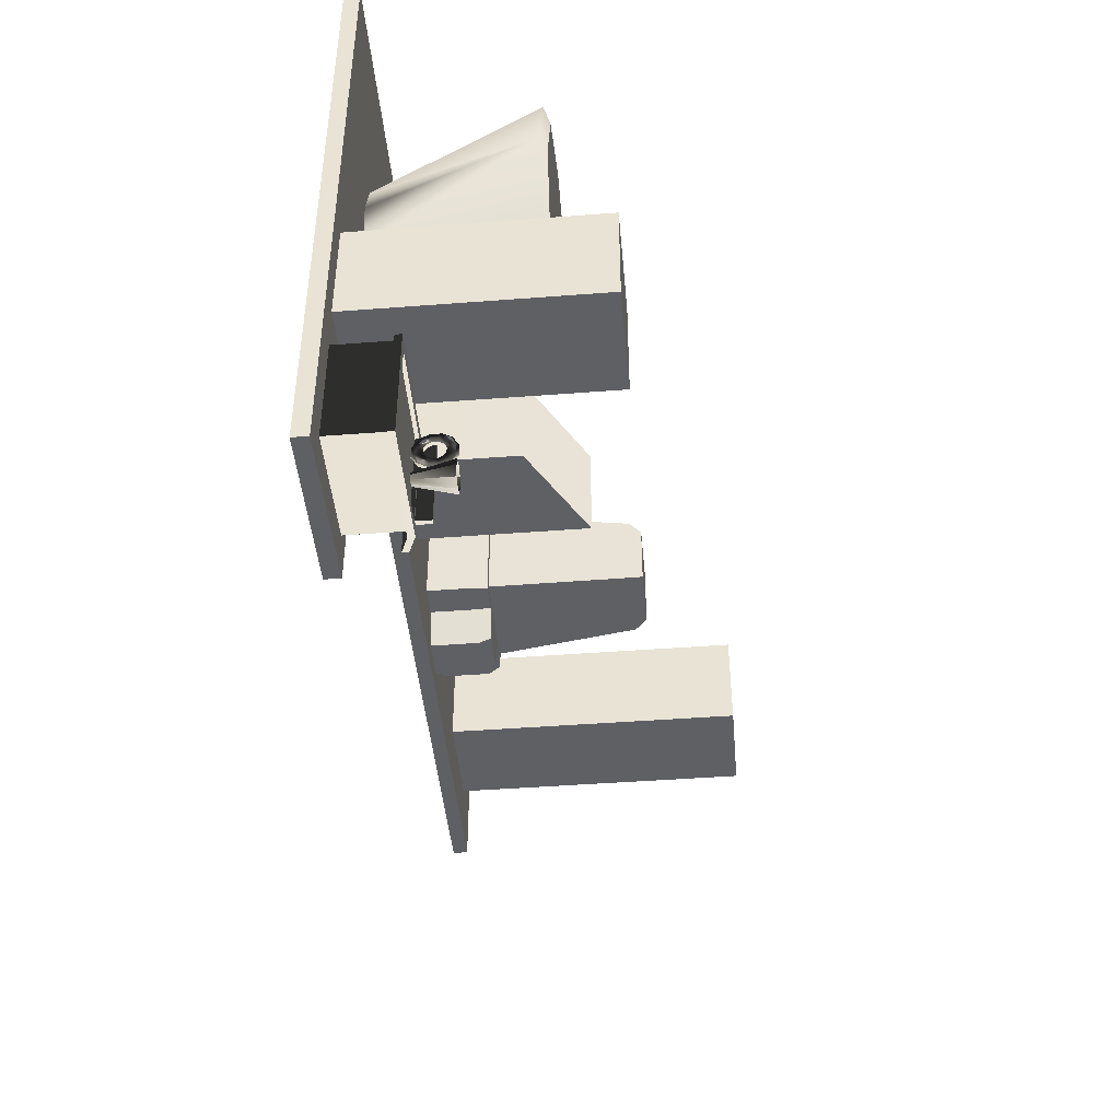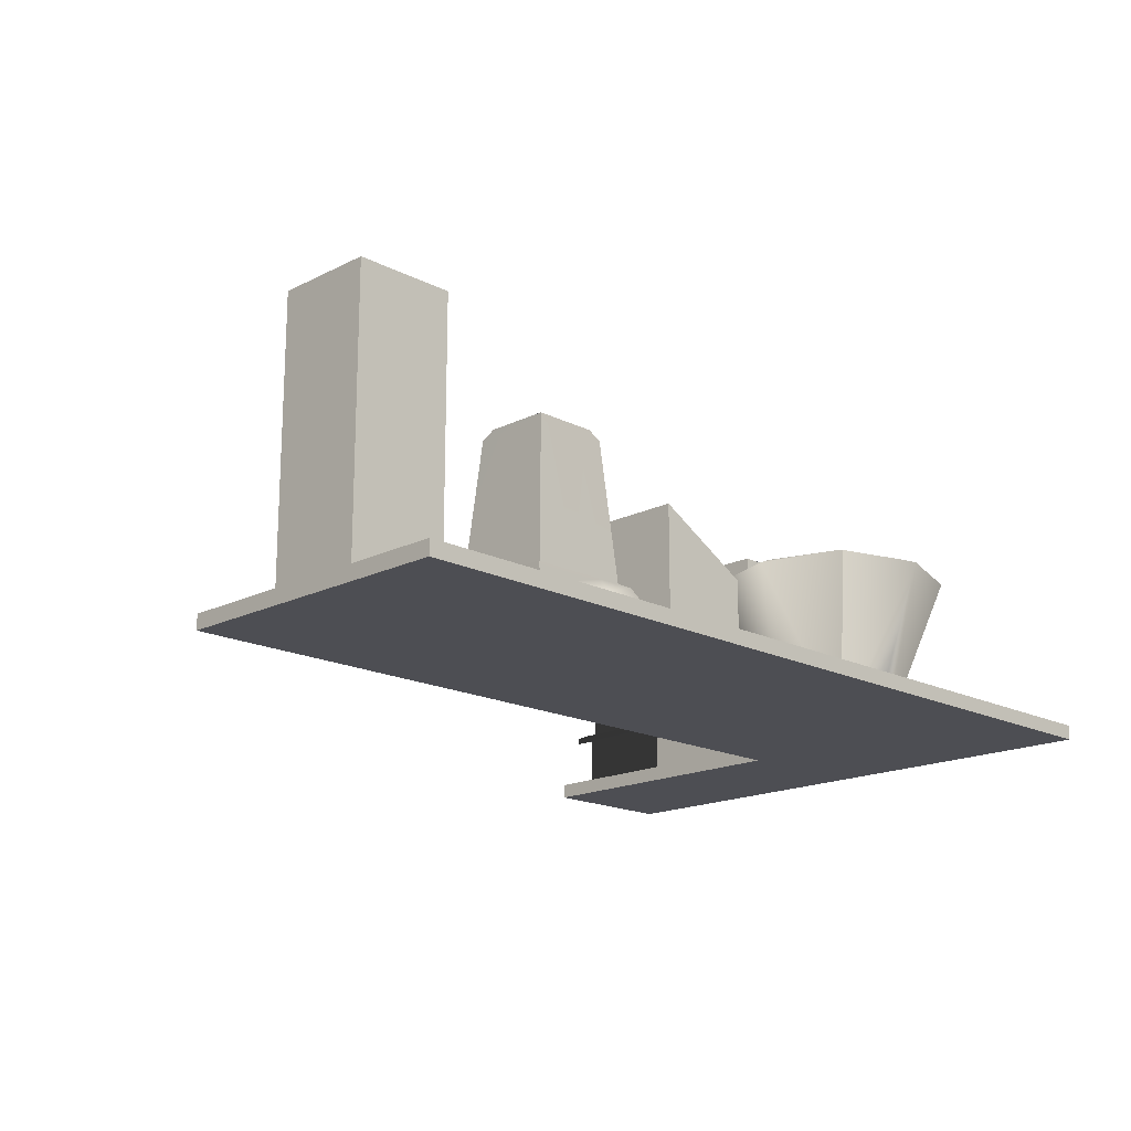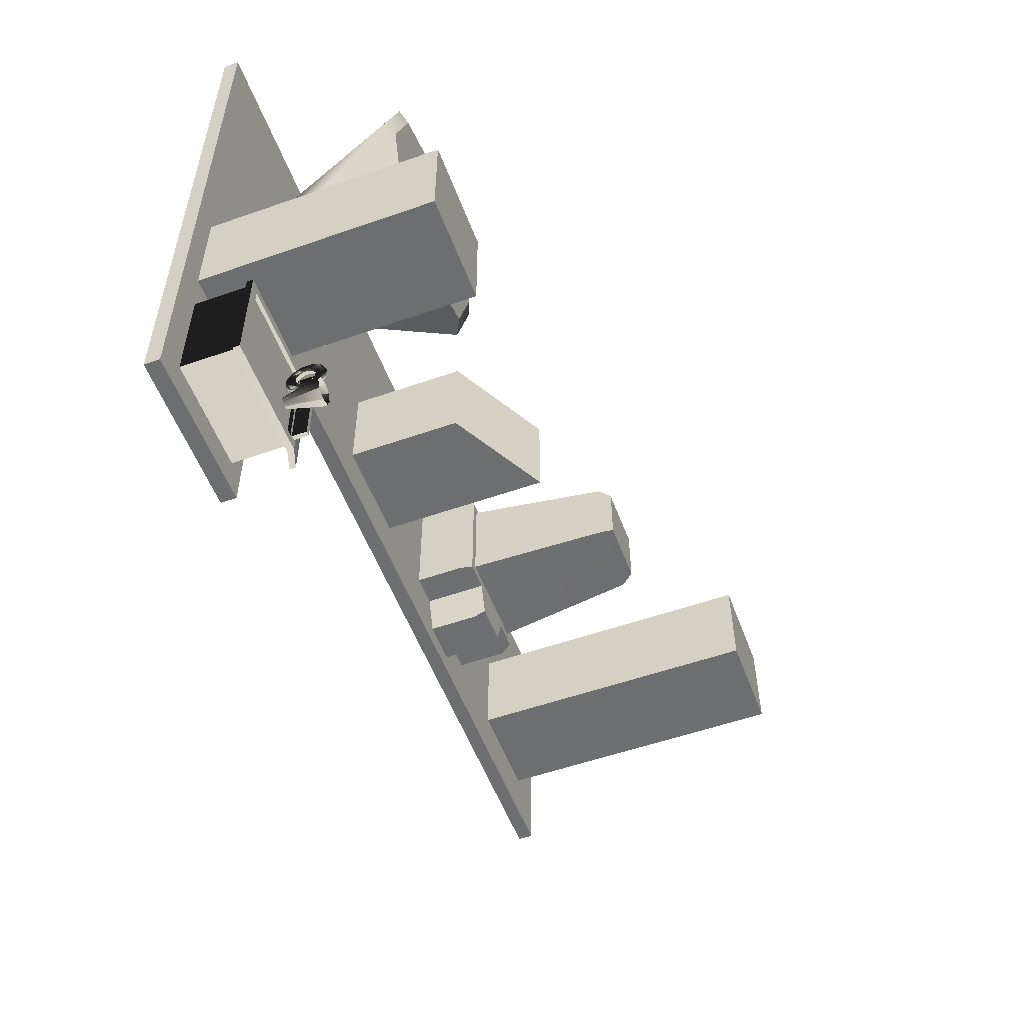
<metadata>
{"format":"obj","ext":"obj","renderer":"f3d","projection":"perspective","resolution":1024,"background":"white","views":[{"elev":-44.4,"azim":95.1,"up":"+Z"},{"elev":-17.3,"azim":-45.2,"up":"+Y"},{"elev":-54.2,"azim":110.4,"up":"+Z"}]}
</metadata>
<code>
o Default.014
v 3 -0.05 0
v 2 -0.05 0
v 2 -0.05 -1
v 3 -0.05 -1
v 2 0.05 -0
v 2 0.05 -1
v 3 0.05 -1
v 3 0.05 -0
v 2 0.05 1
v 3 0.05 1
v 2 -0.05 1
v 3 -0.05 1
v 2 0.05 3
v 3 0.05 3
v 3 -0.05 3
v 2 -0.05 3
v -3 -0.05 3
v -3 -0.05 1
v -3 0.05 3
v -3 0.05 1
v 2.149 -0.02228 1.929
v 1.96 -0.01384 1.995
v 1.96 -0.003 1.74
v 2.215 -0.01384 1.74
v 1.771 -0.02228 1.929
v 1.705 -0.01384 1.74
v 1.771 -0.02228 1.551
v 1.96 -0.01384 1.485
v 2.149 -0.02228 1.551
v 1.96 1.167 1.066
v 1.454 1.167 1.234
v 1.607 1.167 1.387
v 1.96 1.167 1.282
v 2.466 1.167 1.234
v 2.313 1.167 1.387
v 1.286 1.167 1.74
v 1.454 1.167 2.246
v 1.607 1.167 2.093
v 1.502 1.167 1.74
v 1.96 1.167 2.414
v 2.466 1.167 2.246
v 2.313 1.167 2.093
v 1.96 1.167 2.198
v 2.634 1.167 1.74
v 2.418 1.167 1.74
v 1.96 1.167 1.74
v 1.96 0.00843 2.08
v 2.215 0.00843 1.995
v 2.537 1.128 2.317
v 1.96 1.128 2.509
v 1.705 0.00843 1.995
v 1.383 1.128 2.317
v 2.3 0.00843 1.74
v 2.215 0.00843 1.485
v 2.537 1.128 1.163
v 2.729 1.128 1.74
v 1.705 0.00843 1.485
v 1.62 0.00843 1.74
v 1.191 1.128 1.74
v 1.383 1.128 1.163
v 1.96 0.00843 1.4
v 1.96 1.128 0.9709
v -0.03 0.037 1.3
v 0.65 0.037 1.3
v 0.65 0.037 1.98
v -0.03 0.037 1.98
v -0.03 0.457 1.3
v 0.65 0.457 1.3
v 0.65 0.457 1.98
v -0.03 0.457 1.98
v -0.03 1.206 1.3
v 0.65 0.8265 1.3
v -0.03 1.206 1.98
v 0.65 0.8265 1.98
v -0.6885 0.457 2.146
v -0.6885 0.457 1.466
v -0.7684 1.419 1.546
v -0.7684 1.419 2.066
v -1.369 0.457 1.466
v -1.369 0.457 2.146
v -1.289 1.419 2.066
v -1.289 1.419 1.546
v -1.243 1.497 2.02
v -1.243 1.497 1.591
v -0.814 1.497 1.591
v -0.814 1.497 2.02
v -0.6885 0.037 2.146
v -0.6885 0.037 1.466
v -0.5935 0.037 1.371
v -0.5935 0.037 2.241
v -1.369 0.037 1.466
v -1.369 0.037 2.146
v -1.464 0.037 2.241
v -1.464 0.037 1.371
v -1.427 0.457 1.398
v -1.427 0.457 2.194
v -0.6305 0.457 2.194
v -0.6305 0.457 1.398
v -1.142 0.037 1.466
v -1.142 0.037 2.146
v -0.9152 0.037 1.466
v -0.9152 0.037 2.146
v -1.142 0.457 2.146
v -1.115 1.419 2.066
v -0.9152 0.457 2.146
v -0.9418 1.419 2.066
v -1.115 1.419 1.546
v -1.142 0.457 1.466
v -0.9418 1.419 1.546
v -0.9152 0.457 1.466
v -1.1 1.497 1.591
v -0.957 1.497 1.591
v -1.1 1.497 2.02
v -0.957 1.497 2.02
v -1.253 0.037 1.371
v -0.8038 0.037 1.371
v -1.174 0.037 2.241
v -0.8835 0.037 2.241
v -1.161 0.457 2.194
v -0.8959 0.457 2.194
v -1.234 0.457 1.398
v -0.8229 0.457 1.398
v -0.8959 0.457 1.183
v -1.161 0.457 1.183
v -1.174 0.037 1.136
v -0.8835 0.037 1.136
v -1.464 0.377 2.241
v -1.464 0.377 1.371
v -0.5935 0.377 1.371
v -0.5935 0.377 2.241
v -1.174 0.377 2.241
v -0.8835 0.377 2.241
v -1.253 0.377 1.371
v -0.8038 0.377 1.371
v -0.8835 0.377 1.136
v -1.174 0.377 1.136
v 2.84 0.037 0.82
v 2.16 0.037 0.82
v 2.16 0.037 0.14
v 2.84 0.037 0.14
v 2.84 1.577 0.82
v 2.84 1.577 0.14
v 2.16 1.577 0.14
v 2.16 1.577 0.82
v 2.815 0.04828 -0.8003
v 2.815 0.04828 -0.09967
v 2.114 0.04828 -0.09967
v 2.114 0.04828 -0.8003
v 2.815 0.3944 -0.8003
v 2.815 0.3944 -0.09967
v 2.114 0.3944 -0.09967
v 2.114 0.3944 -0.8003
v 2.774 0.4126 -0.76
v 2.154 0.4126 -0.76
v 2.154 0.4126 -0.14
v 2.774 0.4126 -0.14
v 2.837 0.3944 -0.8227
v 2.837 0.3944 -0.07725
v 2.092 0.3944 -0.8227
v 2.092 0.3944 -0.07725
v 2.275 0.4243 -0.5282
v 2.249 0.4231 -0.5189
v 2.249 0.4214 -0.5551
v 2.284 0.4231 -0.5551
v 2.222 0.4243 -0.5282
v 2.213 0.4231 -0.5551
v 2.222 0.4243 -0.582
v 2.249 0.4231 -0.5913
v 2.275 0.4243 -0.582
v 2.182 0.6697 -0.6229
v 2.159 0.6697 -0.5551
v 2.167 0.6722 -0.5551
v 2.187 0.6722 -0.6172
v 2.182 0.6697 -0.4873
v 2.187 0.6722 -0.493
v 2.249 0.6697 -0.4647
v 2.249 0.6722 -0.4723
v 2.315 0.6697 -0.4873
v 2.31 0.6722 -0.493
v 2.338 0.6697 -0.5551
v 2.33 0.6722 -0.5551
v 2.315 0.6697 -0.6229
v 2.31 0.6722 -0.6172
v 2.249 0.6697 -0.6455
v 2.249 0.6722 -0.6379
v 2.272 0.5724 -0.5315
v 2.28 0.5718 -0.5551
v 2.249 0.5709 -0.5551
v 2.249 0.5718 -0.5234
v 2.272 0.5724 -0.5787
v 2.249 0.5718 -0.5867
v 2.225 0.5724 -0.5787
v 2.217 0.5718 -0.5551
v 2.225 0.5724 -0.5315
v 2.774 0.4364 -0.14
v 2.774 0.4364 -0.76
v 2.154 0.4364 -0.14
v 2.154 0.4364 -0.76
v 2.837 0.4364 -0.8227
v 2.092 0.4364 -0.8227
v 2.837 0.4364 -0.07725
v 2.092 0.4364 -0.07725
v 1.953 0.3846 -0.7948
v 1.953 0.3846 -0.1052
v 1.953 0.3425 -0.7948
v 1.953 0.3425 -0.1052
v 2.108 0.4364 -0.1477
v 2.108 0.4364 -0.7523
v 2.138 0.4364 -0.1469
v 2.138 0.4364 -0.7531
v 2.138 0.5303 -0.7531
v 2.138 0.5303 -0.1469
v 2.108 0.5303 -0.7523
v 2.108 0.5303 -0.1477
v 2.272 0.4804 -0.2901
v 2.272 0.4578 -0.3293
v 2.261 0.4788 -0.3349
v 2.261 0.4958 -0.3055
v 2.268 0.5122 -0.4638
v 2.268 0.5721 -0.4638
v 2.272 0.5648 -0.4363
v 2.272 0.5196 -0.4363
v 2.249 0.6366 -0.4464
v 2.237 0.6341 -0.4438
v 2.237 0.6677 -0.3855
v 2.249 0.6712 -0.3865
v 2.272 0.4804 -0.4137
v 2.261 0.5252 -0.4153
v 2.261 0.4958 -0.3983
v 2.237 0.4166 -0.3855
v 2.229 0.4303 -0.3819
v 2.229 0.4602 -0.4338
v 2.237 0.4503 -0.4438
v 2.261 0.5252 -0.2885
v 2.237 0.5252 -0.2885
v 2.237 0.5591 -0.2885
v 2.261 0.5591 -0.2885
v 2.26 0.4503 -0.26
v 2.268 0.4602 -0.27
v 2.268 0.5122 -0.24
v 2.26 0.5085 -0.2264
v 2.249 0.4477 -0.2574
v 2.249 0.5076 -0.2228
v 2.237 0.5085 -0.2264
v 2.237 0.4503 -0.26
v 2.268 0.5721 -0.24
v 2.272 0.5648 -0.2675
v 2.272 0.6039 -0.2901
v 2.268 0.6241 -0.27
v 2.229 0.5721 -0.24
v 2.229 0.6241 -0.27
v 2.225 0.6039 -0.2901
v 2.225 0.5648 -0.2675
v 2.261 0.4788 -0.3689
v 2.237 0.4788 -0.3689
v 2.237 0.4788 -0.3349
v 2.272 0.6265 -0.3293
v 2.261 0.5885 -0.3055
v 2.261 0.6055 -0.3349
v 2.249 0.4131 -0.3865
v 2.249 0.4477 -0.4464
v 2.229 0.5122 -0.24
v 2.229 0.4602 -0.27
v 2.225 0.4804 -0.2901
v 2.225 0.5196 -0.2675
v 2.237 0.4958 -0.3055
v 2.229 0.6541 -0.3219
v 2.229 0.6541 -0.3819
v 2.225 0.6265 -0.3745
v 2.225 0.6265 -0.3293
v 2.261 0.5591 -0.4153
v 2.237 0.5591 -0.4153
v 2.237 0.5252 -0.4153
v 2.229 0.4303 -0.3219
v 2.225 0.4578 -0.3293
v 2.225 0.4578 -0.3745
v 2.249 0.6712 -0.3173
v 2.26 0.6677 -0.3183
v 2.26 0.6677 -0.3855
v 2.229 0.5122 -0.4638
v 2.225 0.4804 -0.4137
v 2.225 0.5196 -0.4363
v 2.249 0.6366 -0.2574
v 2.237 0.6677 -0.3183
v 2.237 0.6341 -0.26
v 2.272 0.5196 -0.2675
v 2.229 0.6241 -0.4338
v 2.229 0.5721 -0.4638
v 2.225 0.5648 -0.4363
v 2.225 0.6039 -0.4137
v 2.237 0.6055 -0.3349
v 2.237 0.6055 -0.3689
v 2.261 0.6055 -0.3689
v 2.249 0.5767 -0.481
v 2.26 0.6341 -0.4438
v 2.26 0.5758 -0.4774
v 2.26 0.5085 -0.4774
v 2.249 0.4131 -0.3173
v 2.26 0.4166 -0.3183
v 2.26 0.5758 -0.2264
v 2.249 0.5767 -0.2228
v 2.268 0.6241 -0.4338
v 2.272 0.6039 -0.4137
v 2.237 0.5758 -0.4774
v 2.237 0.5085 -0.4774
v 2.26 0.6341 -0.26
v 2.268 0.6541 -0.3219
v 2.237 0.5885 -0.3055
v 2.249 0.5076 -0.481
v 2.26 0.4503 -0.4438
v 2.268 0.6541 -0.3819
v 2.268 0.4303 -0.3819
v 2.272 0.4578 -0.3745
v 2.268 0.4303 -0.3219
v 2.237 0.4166 -0.3183
v 2.237 0.4958 -0.3983
v 2.237 0.5758 -0.2264
v 2.26 0.4166 -0.3855
v 2.237 0.5885 -0.3983
v 2.272 0.6265 -0.3745
v 2.261 0.5885 -0.3983
v 2.268 0.4602 -0.4338
v -2.03 0.037 2.021
v -2.71 0.037 2.021
v -2.71 0.037 1.341
v -2.03 0.037 1.341
v -2.03 2.057 2.021
v -2.03 2.057 1.341
v -2.71 2.057 1.341
v -2.71 2.057 2.021
f 2 3 4
f 6 3 2
f 7 4 3
f 8 1 4
f 7 6 5
f 5 9 10
f 2 11 9
f 1 12 11
f 8 10 12
f 9 13 14
f 12 15 16
f 10 14 15
f 13 16 15
f 16 17 18
f 13 19 17
f 9 20 19
f 11 18 20
f 20 18 17
f 21 22 23
f 25 26 23
f 23 26 27
f 23 28 29
f 30 31 32
f 30 33 35
f 36 37 38
f 36 39 32
f 40 41 42
f 40 43 38
f 44 34 35
f 44 45 42
f 42 45 46
f 35 33 46
f 46 33 32
f 46 39 38
f 48 49 50
f 51 47 50
f 54 55 56
f 57 58 59
f 51 52 59
f 48 53 56
f 54 61 62
f 57 60 62
f 41 40 50
f 34 44 56
f 62 30 34
f 56 44 41
f 31 30 62
f 59 36 31
f 59 52 37
f 50 40 37
f 21 48 47
f 21 24 53
f 25 22 47
f 29 28 61
f 27 57 61
f 25 51 58
f 29 54 53
f 27 26 58
f 64 65 66
f 68 64 63
f 69 65 64
f 70 66 65
f 67 63 66
f 67 71 72
f 70 73 71
f 70 69 74
f 68 72 74
f 73 74 72
f 76 77 78
f 79 80 81
f 81 83 84
f 77 85 86
f 88 89 90
f 91 92 93
f 79 95 96
f 76 75 97
f 99 100 92
f 101 102 100
f 88 87 102
f 103 104 81
f 105 106 104
f 105 75 78
f 82 107 108
f 107 109 110
f 77 76 110
f 84 111 107
f 112 109 107
f 85 77 109
f 104 113 83
f 106 114 113
f 106 78 86
f 113 111 84
f 114 112 111
f 86 85 112
f 115 99 91
f 115 116 101
f 116 89 88
f 92 100 117
f 102 118 117
f 87 90 118
f 119 103 80
f 119 120 105
f 120 97 75
f 79 108 121
f 110 122 121
f 76 98 122
f 121 122 123
f 116 115 125
f 96 95 128
f 129 98 97
f 131 119 96
f 120 119 131
f 97 120 132
f 95 121 133
f 134 122 98
f 123 122 134
f 133 121 124
f 136 124 123
f 127 93 117
f 136 125 115
f 135 134 116
f 131 117 118
f 133 115 94
f 129 89 116
f 132 118 90
f 130 90 89
f 135 126 125
f 128 94 93
f 138 139 140
f 142 143 144
f 144 138 137
f 143 139 138
f 142 141 137
f 142 140 139
f 146 147 148
f 150 146 145
f 151 147 146
f 152 148 147
f 149 145 148
f 154 155 156
f 149 157 158
f 152 159 157
f 152 151 160
f 150 158 160
f 161 162 163
f 165 166 163
f 163 166 167
f 163 168 169
f 171 172 173
f 171 174 175
f 176 177 175
f 176 178 179
f 180 181 179
f 180 182 183
f 184 185 183
f 184 170 173
f 186 187 188
f 190 191 188
f 188 191 192
f 188 193 194
f 156 195 196
f 155 197 195
f 154 198 197
f 153 196 198
f 196 199 200
f 196 195 201
f 197 202 201
f 202 160 158
f 199 157 159
f 199 201 158
f 202 200 203
f 159 205 203
f 160 206 205
f 160 202 204
f 203 205 206
f 200 202 207
f 202 197 209
f 198 210 209
f 200 208 210
f 210 211 212
f 208 213 211
f 207 214 213
f 207 209 212
f 211 213 214
f 185 191 190
f 177 189 194
f 172 175 194
f 181 183 190
f 177 179 186
f 185 173 192
f 172 193 192
f 181 187 186
f 216 217 218
f 220 221 222
f 224 225 226
f 227 222 228
f 231 232 233
f 235 236 237
f 239 240 241
f 242 243 244
f 246 247 248
f 250 251 252
f 255 256 217
f 257 248 258
f 260 230 233
f 244 262 263
f 264 265 235
f 267 268 269
f 272 273 228
f 275 276 231
f 278 279 226
f 232 281 282
f 277 284 285
f 286 247 246
f 287 288 289
f 291 292 293
f 294 223 295
f 296 220 219
f 298 299 238
f 241 300 301
f 302 303 221
f 221 271 228
f 305 280 288
f 306 249 307
f 240 246 300
f 237 258 248
f 296 295 302
f 252 308 236
f 226 225 284
f 309 297 310
f 278 307 311
f 312 313 216
f 269 292 291
f 275 256 255
f 245 315 298
f 267 251 285
f 300 306 283
f 268 267 284
f 281 316 273
f 240 239 215
f 250 262 244
f 256 266 218
f 299 318 312
f 286 234 237
f 289 272 319
f 311 320 303
f 250 253 265
f 315 274 231
f 321 271 221
f 228 273 316
f 301 317 244
f 233 305 309
f 304 288 287
f 292 319 321
f 294 304 224
f 283 285 317
f 236 308 258
f 227 313 312
f 254 217 216
f 267 270 252
f 231 276 281
f 297 219 322
f 215 218 234
f 294 296 297
f 307 257 320
f 238 299 314
f 232 280 305
f 320 293 321
f 253 236 235
f 268 287 290
f 274 263 264
f 245 263 274
f 266 235 234
f 282 289 288
f 260 318 299
f 295 279 311
f 314 216 215
f 316 255 254
f 305 304 294
f 260 261 310
f 224 287 268
f 322 219 222
f 313 227 229
f 310 322 312
f 321 319 272
f 270 291 308
f 276 255 316
f 226 279 295
f 307 249 248
f 257 259 293
f 308 291 259
f 300 246 249
f 269 290 319
f 275 264 266
f 260 298 315
f 262 265 264
f 242 238 241
f 317 285 251
f 306 278 277
f 273 272 289
f 161 164 180
f 180 164 169
f 176 174 165
f 167 166 171
f 176 162 161
f 184 182 169
f 171 166 165
f 184 168 167
f 324 325 326
f 328 329 330
f 330 324 323
f 329 325 324
f 328 327 323
f 328 326 325
f 1 2 4
f 5 6 2
f 6 7 3
f 7 8 4
f 8 7 5
f 8 5 10
f 5 2 9
f 2 1 11
f 1 8 12
f 10 9 14
f 11 12 16
f 12 10 15
f 14 13 15
f 11 16 18
f 16 13 17
f 13 9 19
f 9 11 20
f 19 20 17
f 24 21 23
f 22 25 23
f 28 23 27
f 24 23 29
f 33 30 32
f 34 30 35
f 39 36 38
f 31 36 32
f 43 40 42
f 37 40 38
f 45 44 35
f 41 44 42
f 43 42 46
f 45 35 46
f 39 46 32
f 43 46 38
f 47 48 50
f 52 51 50
f 53 54 56
f 60 57 59
f 58 51 59
f 49 48 56
f 55 54 62
f 61 57 62
f 49 41 50
f 55 34 56
f 55 62 34
f 49 56 41
f 60 31 62
f 60 59 31
f 36 59 37
f 52 50 37
f 22 21 47
f 48 21 53
f 51 25 47
f 54 29 61
f 28 27 61
f 26 25 58
f 24 29 53
f 57 27 58
f 63 64 66
f 67 68 63
f 68 69 64
f 69 70 65
f 70 67 66
f 68 67 72
f 67 70 71
f 73 70 74
f 69 68 74
f 71 73 72
f 75 76 78
f 82 79 81
f 82 81 84
f 78 77 86
f 87 88 90
f 94 91 93
f 80 79 96
f 98 76 97
f 91 99 92
f 99 101 100
f 101 88 102
f 80 103 81
f 103 105 104
f 106 105 78
f 79 82 108
f 108 107 110
f 109 77 110
f 82 84 107
f 111 112 107
f 112 85 109
f 81 104 83
f 104 106 113
f 114 106 86
f 83 113 84
f 113 114 111
f 114 86 112
f 94 115 91
f 99 115 101
f 101 116 88
f 93 92 117
f 100 102 117
f 102 87 118
f 96 119 80
f 103 119 105
f 105 120 75
f 95 79 121
f 108 110 121
f 110 76 122
f 124 121 123
f 126 116 125
f 127 96 128
f 130 129 97
f 127 131 96
f 132 120 131
f 130 97 132
f 128 95 133
f 129 134 98
f 135 123 134
f 136 133 124
f 135 136 123
f 131 127 117
f 133 136 115
f 126 135 116
f 132 131 118
f 128 133 94
f 134 129 116
f 130 132 90
f 129 130 89
f 136 135 125
f 127 128 93
f 137 138 140
f 141 142 144
f 141 144 137
f 144 143 138
f 140 142 137
f 143 142 139
f 145 146 148
f 149 150 145
f 150 151 146
f 151 152 147
f 152 149 148
f 153 154 156
f 150 149 158
f 149 152 157
f 159 152 160
f 151 150 160
f 164 161 163
f 162 165 163
f 168 163 167
f 164 163 169
f 170 171 173
f 172 171 175
f 174 176 175
f 177 176 179
f 178 180 179
f 181 180 183
f 182 184 183
f 185 184 173
f 189 186 188
f 187 190 188
f 193 188 192
f 189 188 194
f 153 156 196
f 156 155 195
f 155 154 197
f 154 153 198
f 198 196 200
f 199 196 201
f 195 197 201
f 201 202 158
f 200 199 159
f 157 199 158
f 204 202 203
f 200 159 203
f 159 160 205
f 206 160 204
f 204 203 206
f 208 200 207
f 207 202 209
f 197 198 209
f 198 200 210
f 209 210 212
f 210 208 211
f 208 207 213
f 214 207 212
f 212 211 214
f 183 185 190
f 175 177 194
f 193 172 194
f 187 181 190
f 189 177 186
f 191 185 192
f 173 172 192
f 179 181 186
f 215 216 218
f 219 220 222
f 223 224 226
f 229 227 228
f 230 231 233
f 234 235 237
f 238 239 241
f 245 242 244
f 249 246 248
f 253 250 252
f 254 255 217
f 259 257 258
f 261 260 233
f 245 244 263
f 266 264 235
f 270 267 269
f 271 272 228
f 274 275 231
f 277 278 226
f 280 232 282
f 283 277 285
f 240 286 246
f 290 287 289
f 259 291 293
f 296 294 295
f 297 296 219
f 242 298 238
f 243 241 301
f 220 302 221
f 222 221 228
f 304 305 288
f 278 306 307
f 241 240 300
f 247 237 248
f 220 296 302
f 253 252 236
f 277 226 284
f 261 309 310
f 279 278 311
f 314 312 216
f 270 269 291
f 276 275 255
f 242 245 298
f 284 267 285
f 301 300 283
f 225 268 284
f 282 281 273
f 286 240 215
f 317 250 244
f 217 256 218
f 314 299 312
f 247 286 237
f 290 289 319
f 302 311 303
f 262 250 265
f 230 315 231
f 303 321 221
f 229 228 316
f 243 301 244
f 261 233 309
f 224 304 287
f 293 292 321
f 223 294 224
f 301 283 317
f 237 236 258
f 322 227 312
f 313 254 216
f 251 267 252
f 232 231 281
f 310 297 322
f 286 215 234
f 309 294 297
f 311 307 320
f 239 238 314
f 233 232 305
f 303 320 321
f 265 253 235
f 269 268 290
f 275 274 264
f 315 245 274
f 218 266 234
f 280 282 288
f 298 260 299
f 302 295 311
f 239 314 215
f 229 316 254
f 309 305 294
f 318 260 310
f 225 224 268
f 227 322 222
f 254 313 229
f 318 310 312
f 271 321 272
f 252 270 308
f 281 276 316
f 223 226 295
f 257 307 248
f 320 257 293
f 258 308 259
f 306 300 249
f 292 269 319
f 256 275 266
f 230 260 315
f 263 262 264
f 243 242 241
f 250 317 251
f 283 306 277
f 282 273 289
f 178 161 180
f 182 180 169
f 162 176 165
f 170 167 171
f 178 176 161
f 168 184 169
f 174 171 165
f 170 184 167
f 323 324 326
f 327 328 330
f 327 330 323
f 330 329 324
f 326 328 323
f 329 328 325

</code>
